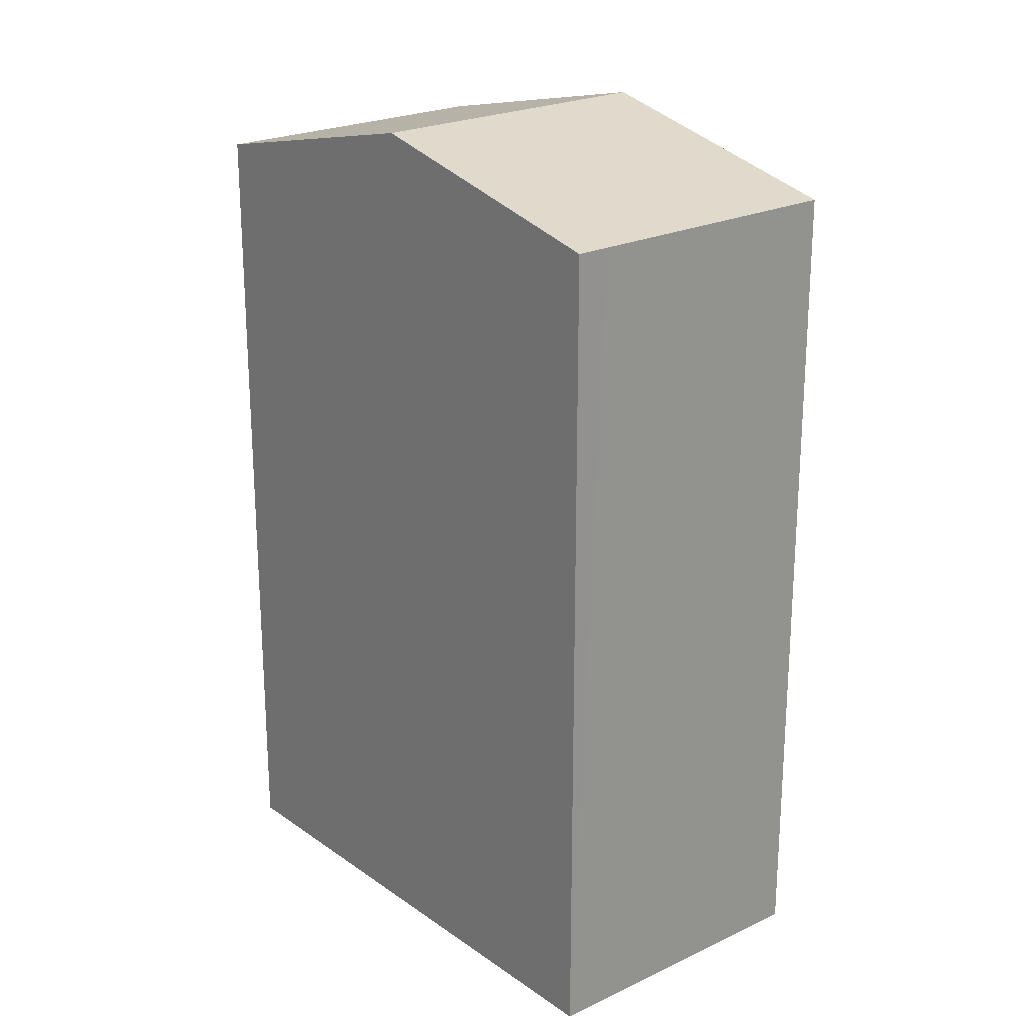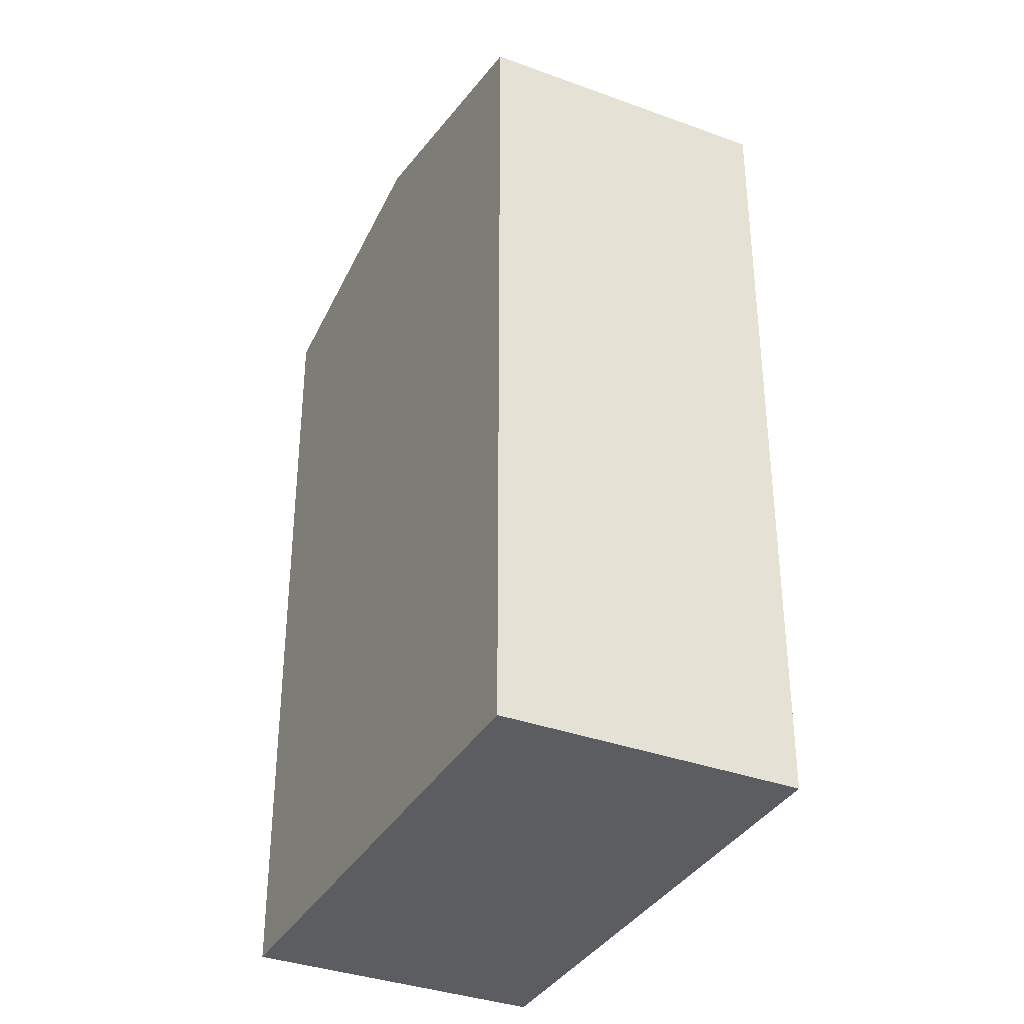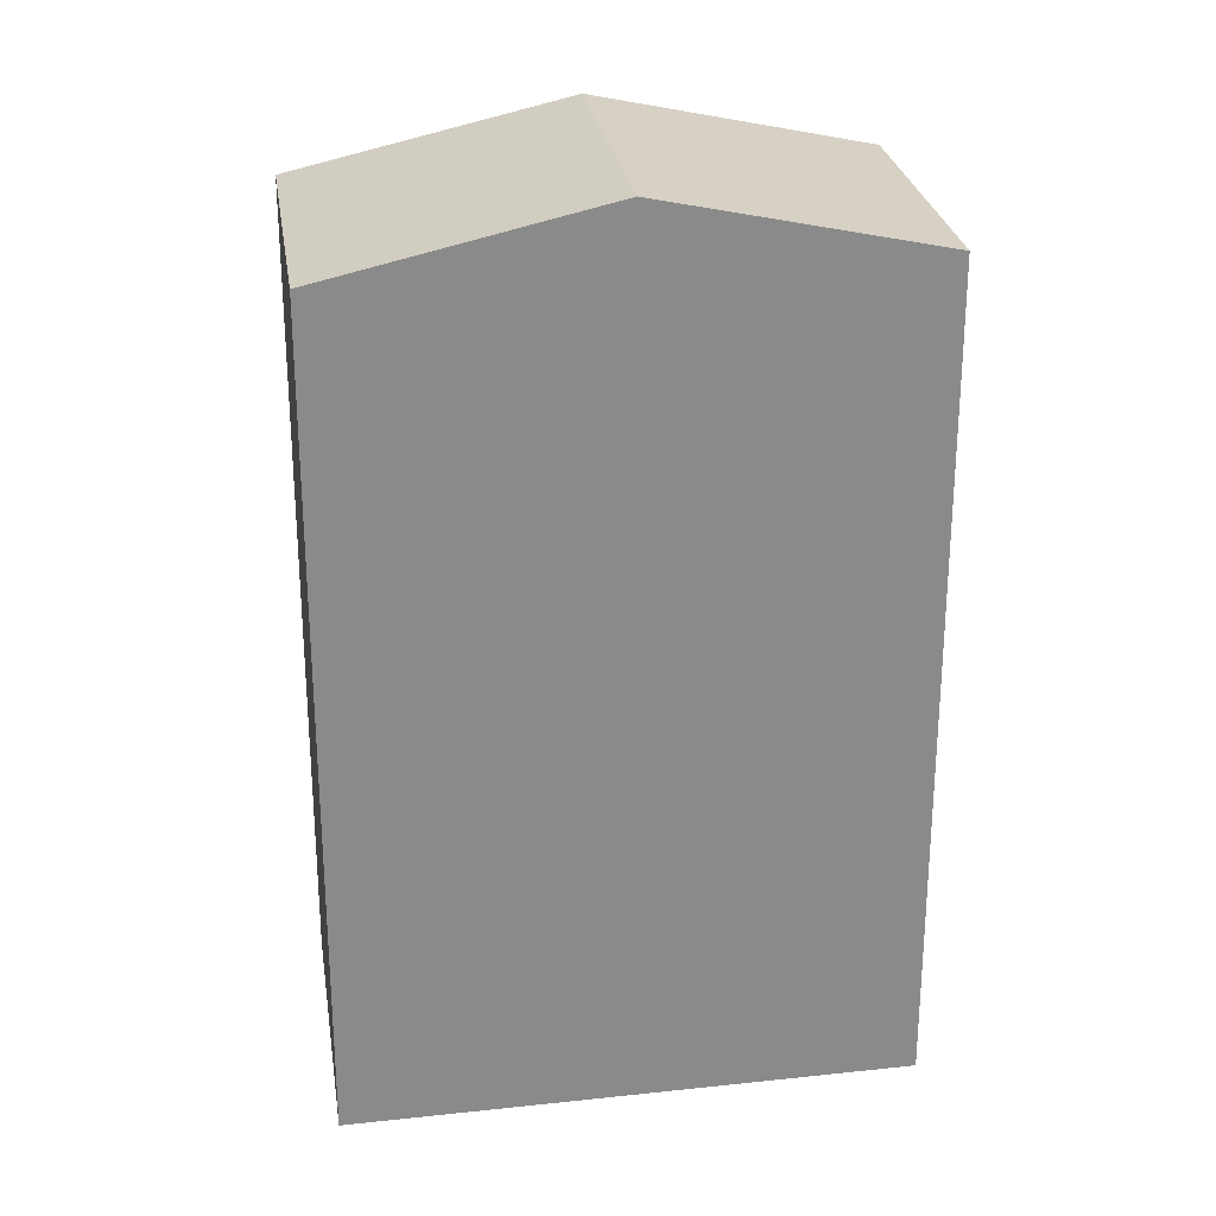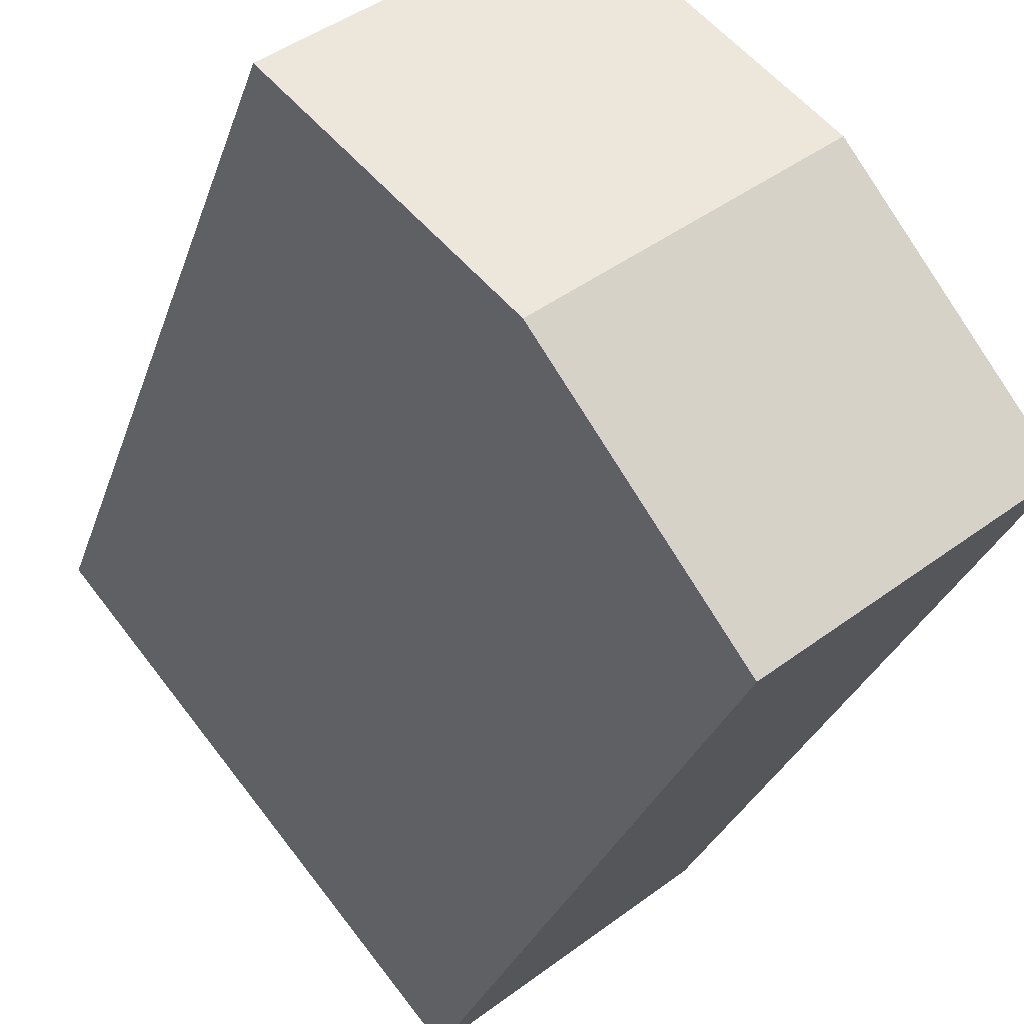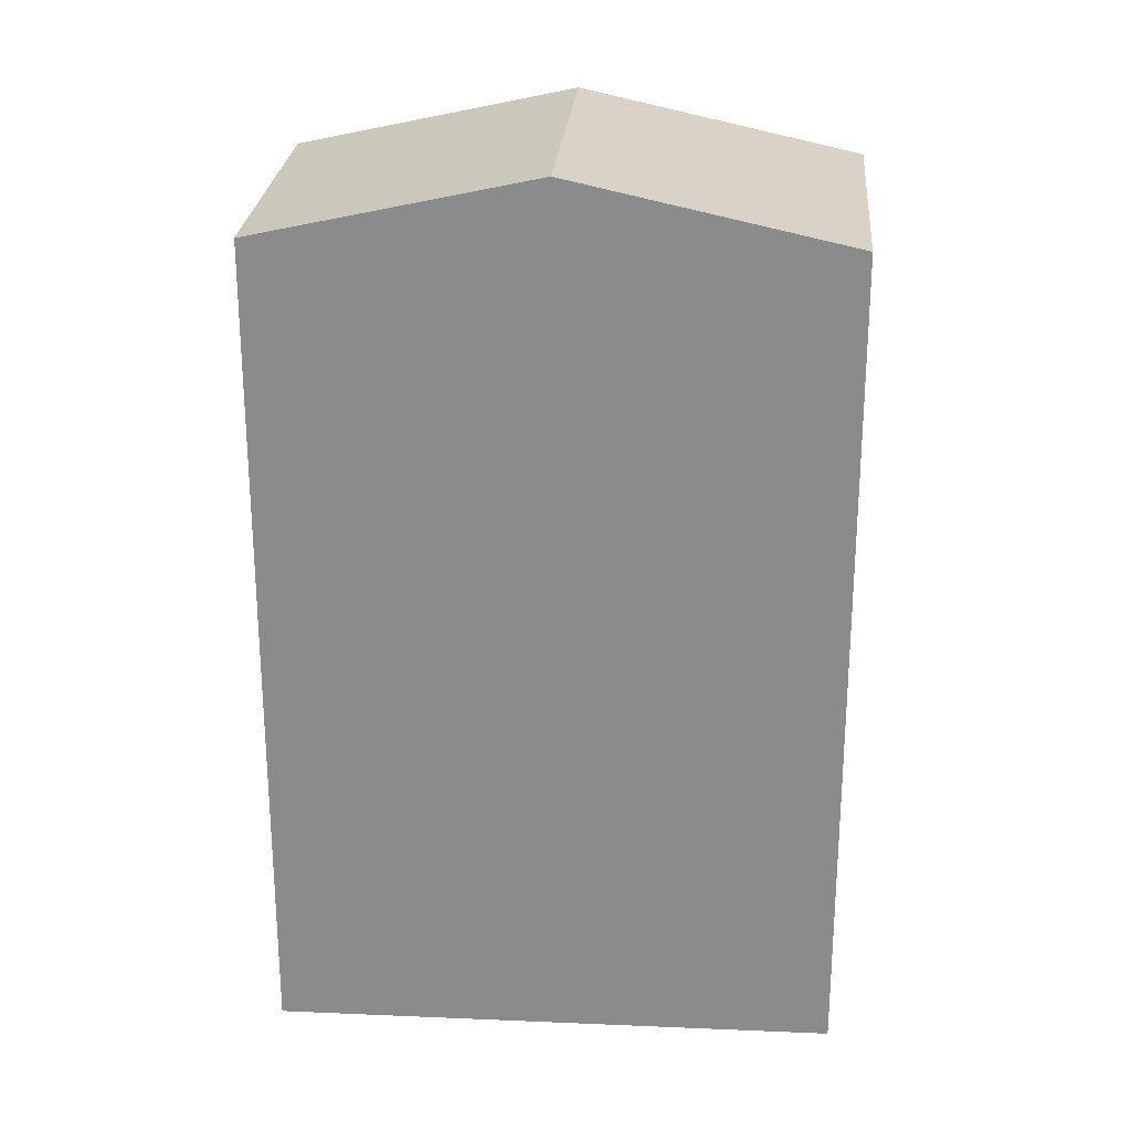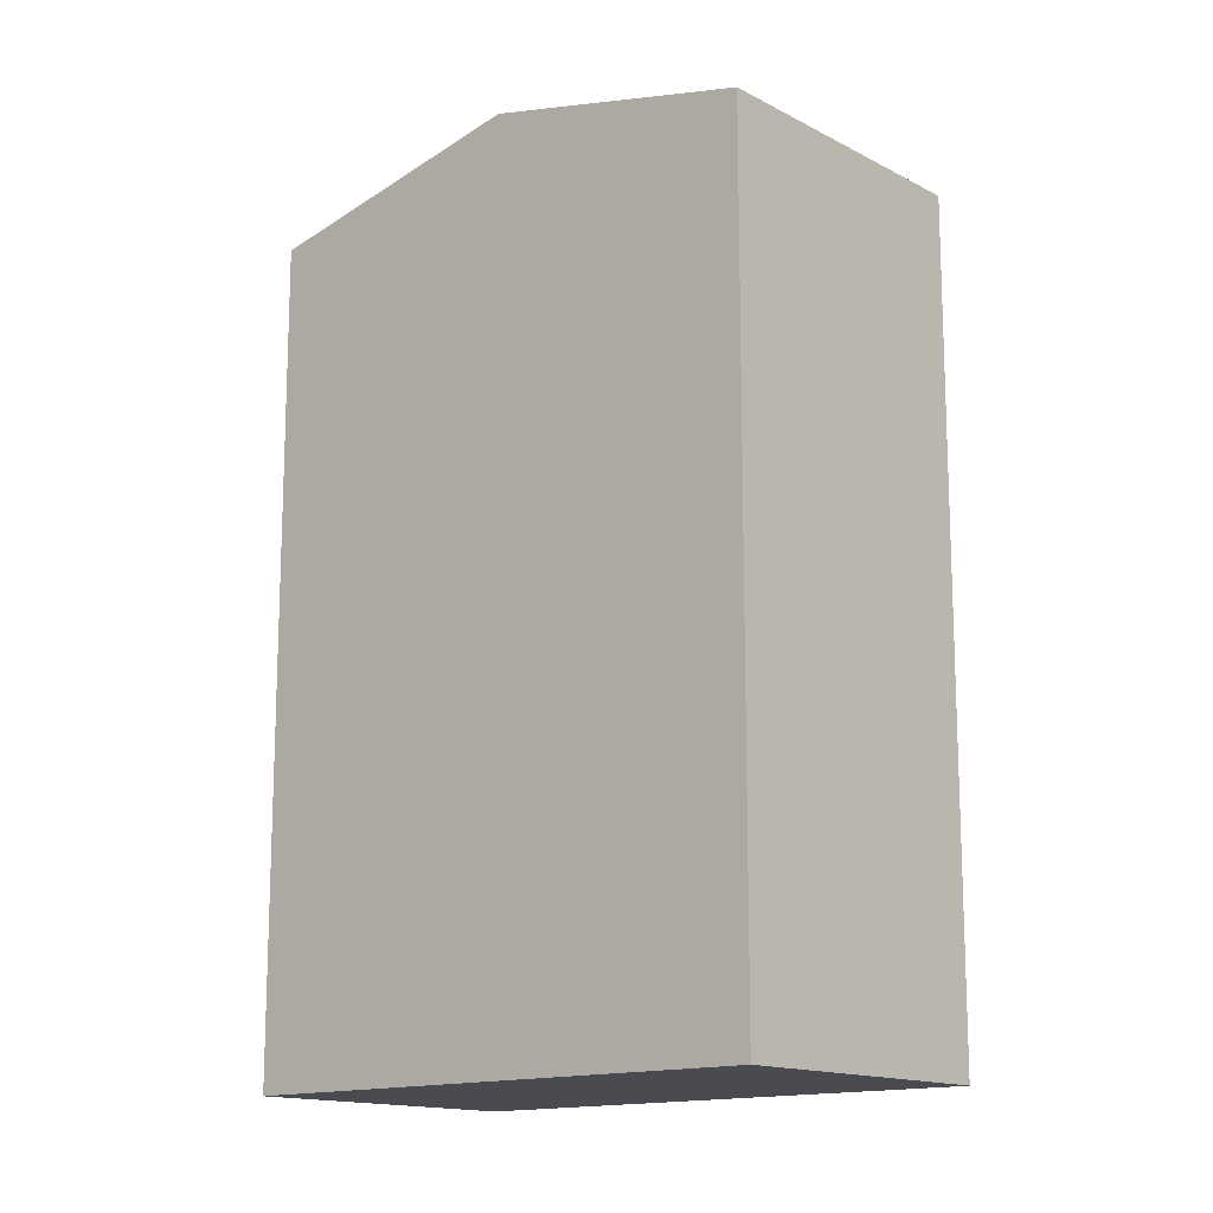
<metadata>
{"format":"obj","ext":"obj","renderer":"f3d","projection":"perspective","resolution":1024,"background":"white","views":[{"elev":22.8,"azim":179.7,"up":"+Y"},{"elev":-35.8,"azim":-166.9,"up":"+Y"},{"elev":26.8,"azim":-59.9,"up":"+Y"},{"elev":-27.6,"azim":164.1,"up":"+Z"},{"elev":25.6,"azim":133.6,"up":"+Y"},{"elev":-14.6,"azim":-9.9,"up":"+Y"}]}
</metadata>
<code>
v  4.088 20.37 4.932
v  13.63 18.96 5.471
v  9.541 20.37 0.541
v  12.85 18.96 6.1
v  8.174 18.96 9.862
v  5.457 18.96 -4.386
v  4.845 18.96 -3.893
v  0 18.96 1.161e-15
v  5.457 2.686e-16 -4.386
v  0 0 0
v  4.845 2.384e-16 -3.893
v  8.174 -6.039e-16 9.862
v  4.088 -3.02e-16 4.932
v  13.63 -3.35e-16 5.471
v  12.85 -3.735e-16 6.1
v  9.541 -3.313e-17 0.541
g defaultobject
f 1 2 3
f 2 1 4
f 4 1 5
f 6 1 3
f 1 6 7
f 1 7 8
f 9 7 6
f 7 9 8
f 8 9 10
f 10 9 11
f 10 1 8
f 1 10 5
f 5 10 12
f 12 10 13
f 12 4 5
f 4 12 2
f 2 12 14
f 14 12 15
f 3 9 6
f 9 3 2
f 9 2 16
f 16 2 14
f 13 15 12
f 15 13 10
f 15 10 14
f 14 10 16
f 16 10 11
f 16 11 9

</code>
